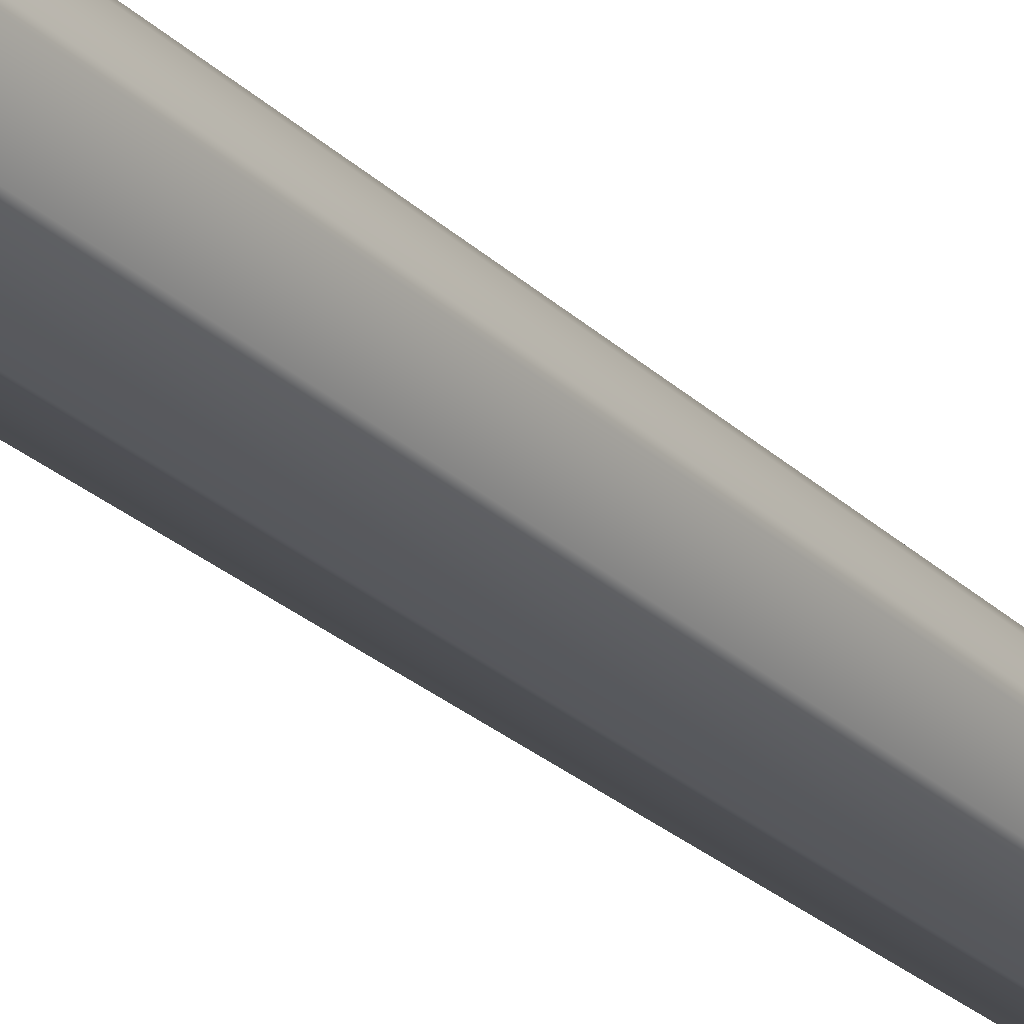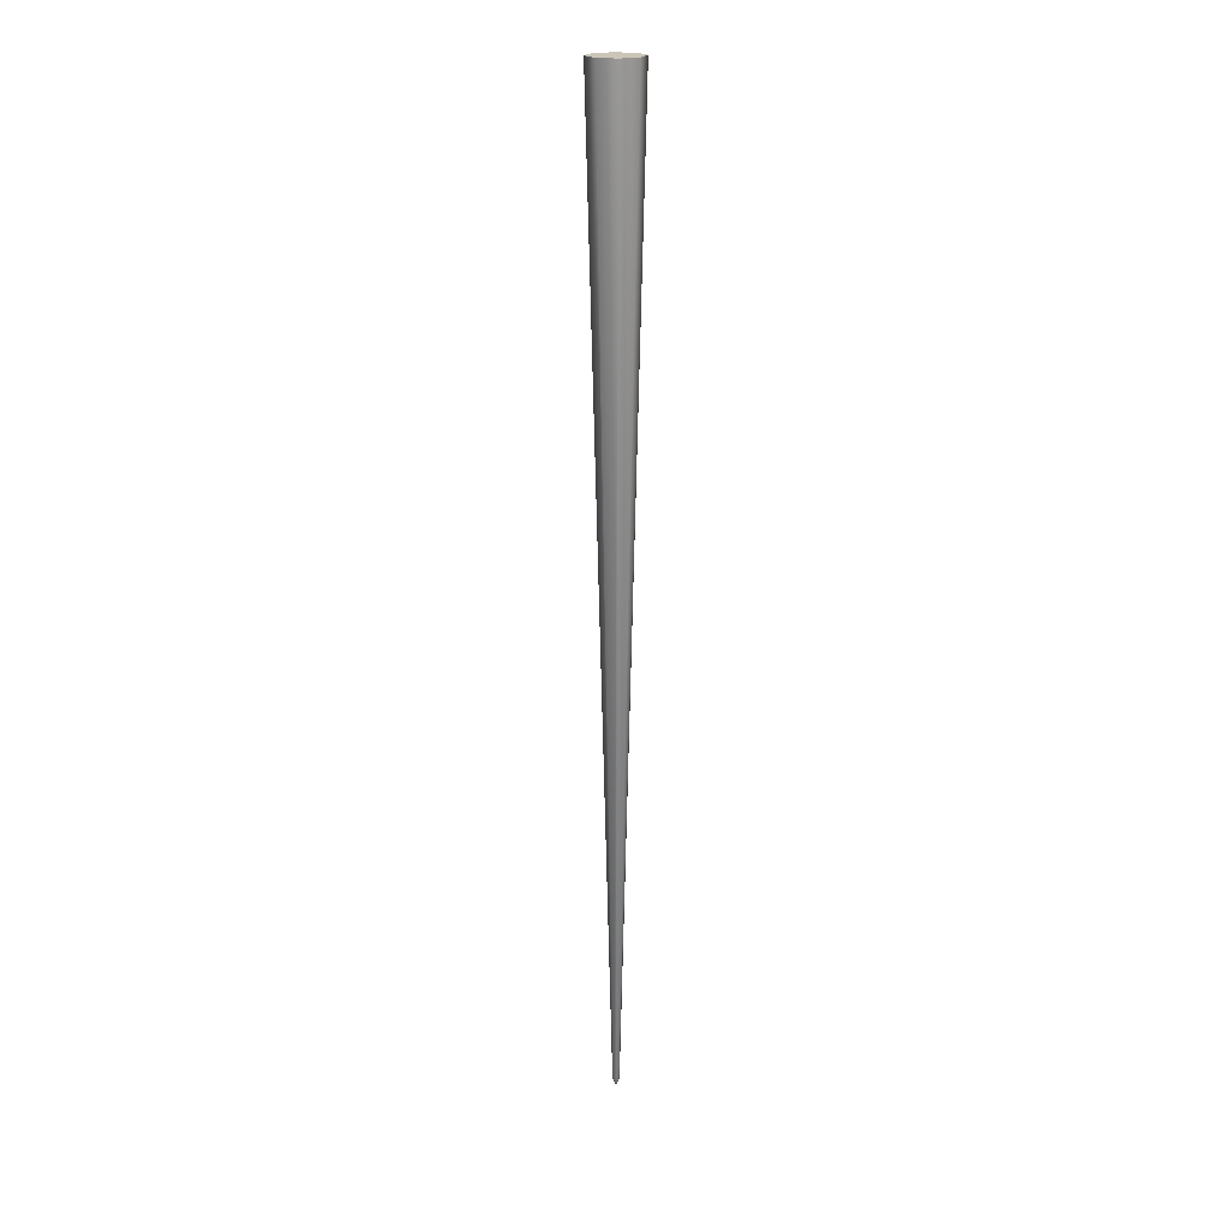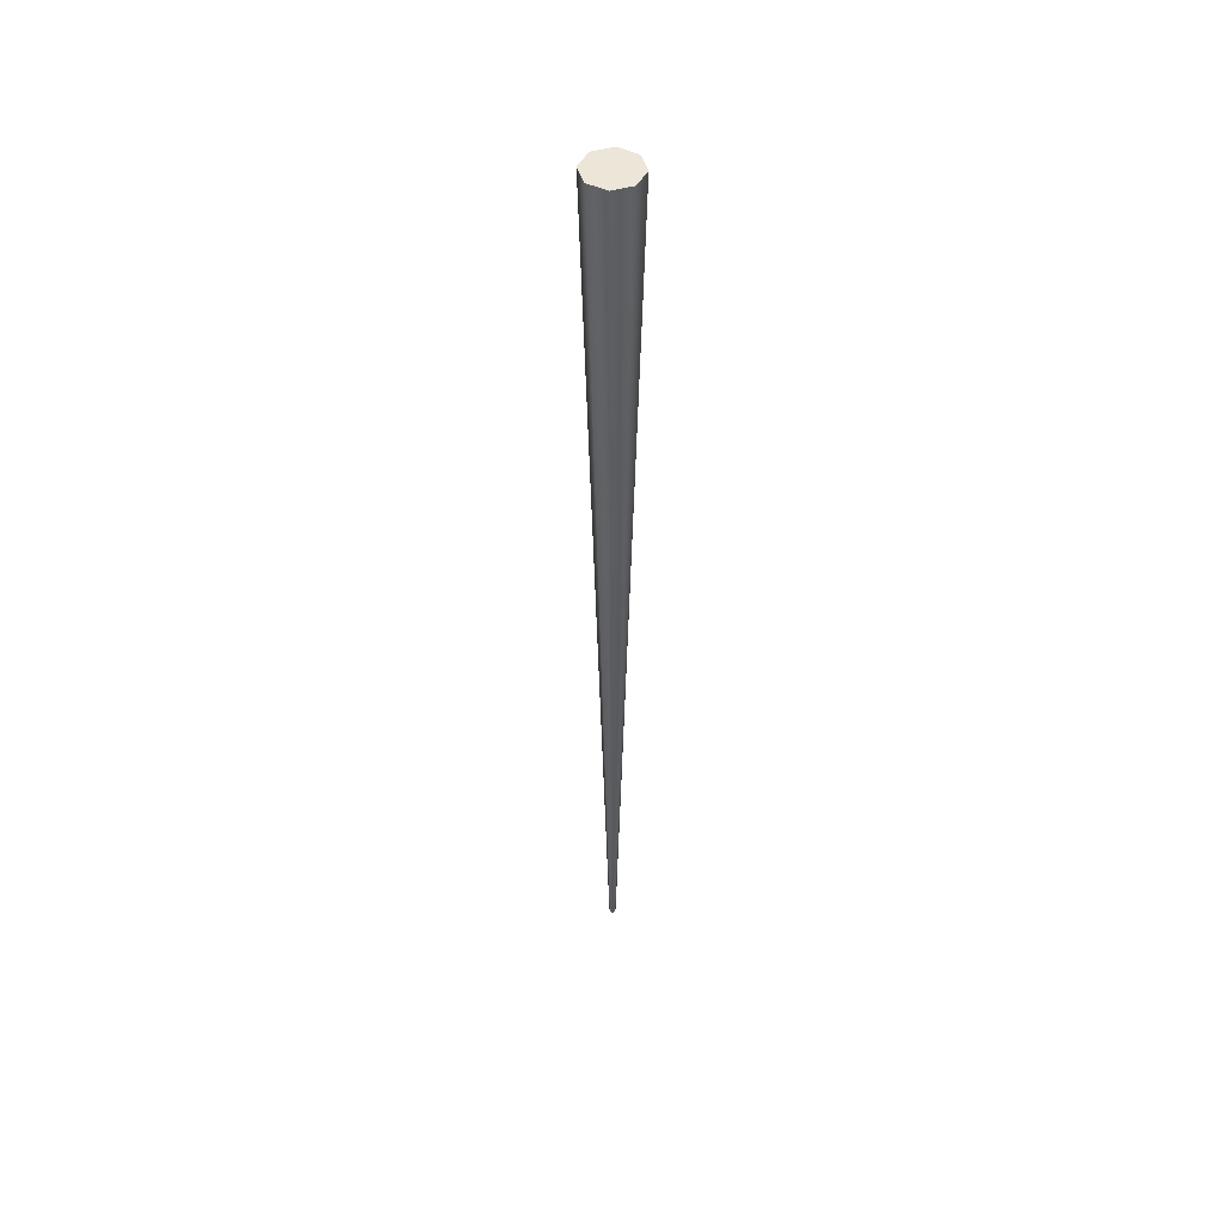
<metadata>
{"format":"obj","ext":"obj","renderer":"f3d","projection":"perspective","resolution":1024,"background":"white","views":[{"elev":-33.0,"azim":40.5,"up":"+Y"},{"elev":20.4,"azim":-49.3,"up":"+Z"},{"elev":48.6,"azim":5.4,"up":"+Z"}]}
</metadata>
<code>
v  0 -0 0
v  -0 0.02627 0
v  0.01858 0.01858 0
v  0.02627 -0 0
v  -0.02627 -0 0
v  -0.01858 0.01858 0
v  0 -0.02627 0
v  -0.01858 -0.01858 0
v  0.01858 -0.01858 0
v  0.2468 0.2468 0.7318
v  0.3491 0 0.7318
v  -0 0.3491 0.7318
v  -0.2468 0.2468 0.7318
v  -0.3491 -0 0.7318
v  -0.2468 -0.2468 0.7318
v  0 -0.3491 0.7318
v  0.2468 -0.2468 0.7318
v  1.919 1.919 100
v  2.713 0 100
v  -0 2.713 100
v  -1.919 1.919 100
v  -2.713 -0 100
v  -1.919 -1.919 100
v  0 -2.713 100
v  1.919 -1.919 100
v  0 0 100
g Cylinder001
f 1 2 3 4
f 1 5 6 2
f 1 7 8 5
f 1 4 9 7
f 4 3 10 11
f 3 2 12 10
f 2 6 13 12
f 6 5 14 13
f 5 8 15 14
f 8 7 16 15
f 7 9 17 16
f 9 4 11 17
f 11 10 18 19
f 10 12 20 18
f 12 13 21 20
f 13 14 22 21
f 14 15 23 22
f 15 16 24 23
f 16 17 25 24
f 17 11 19 25
f 26 25 19 18
f 26 18 20 21
f 26 21 22 23
f 26 23 24 25

</code>
